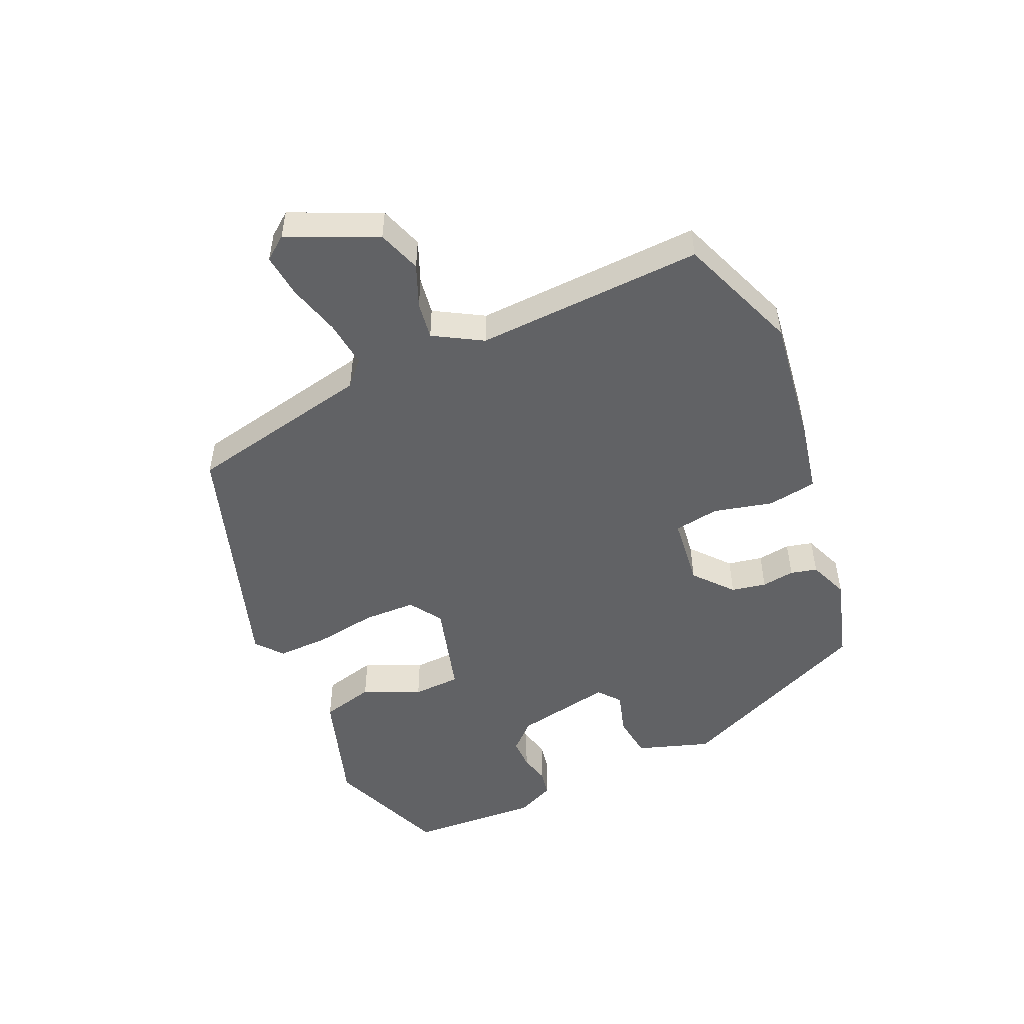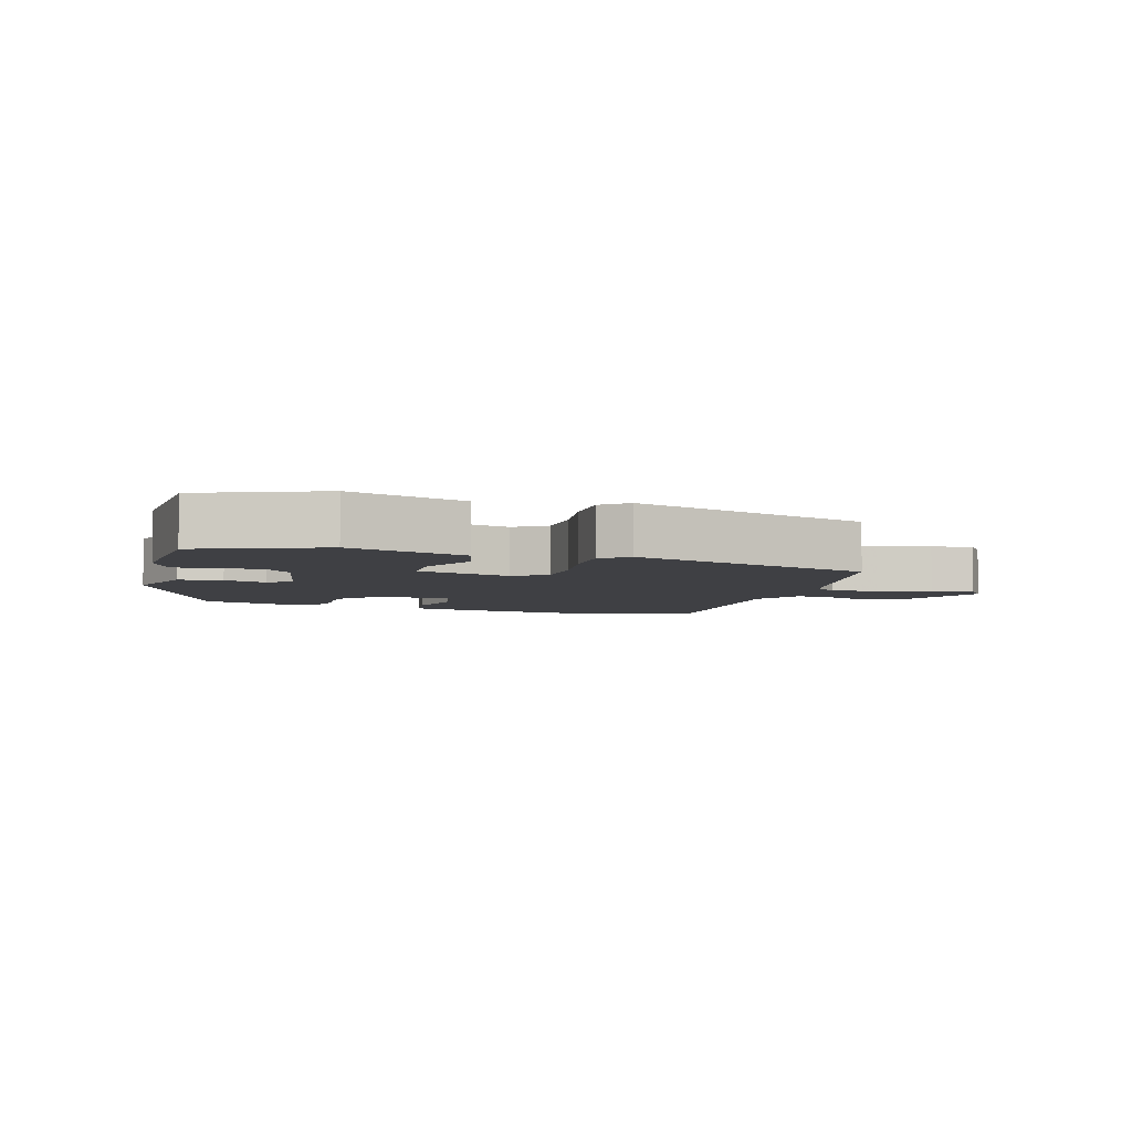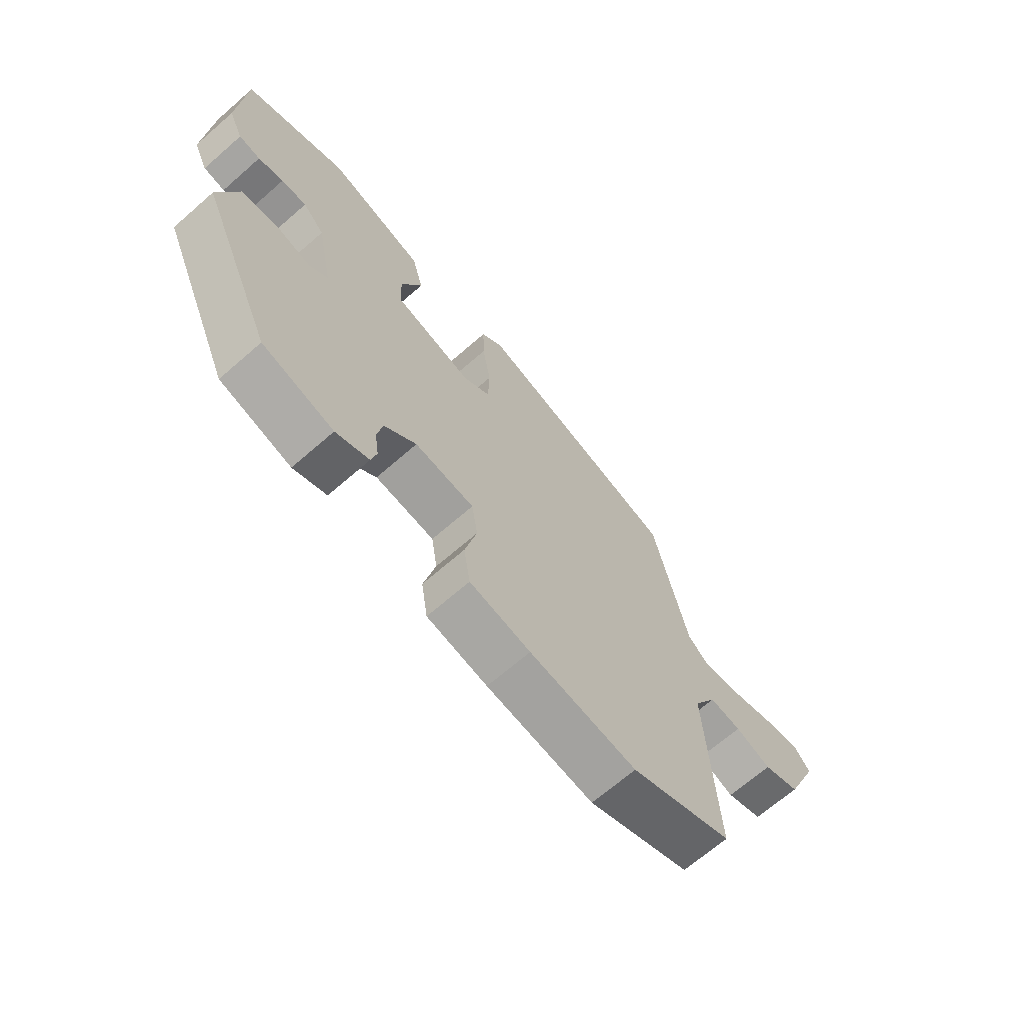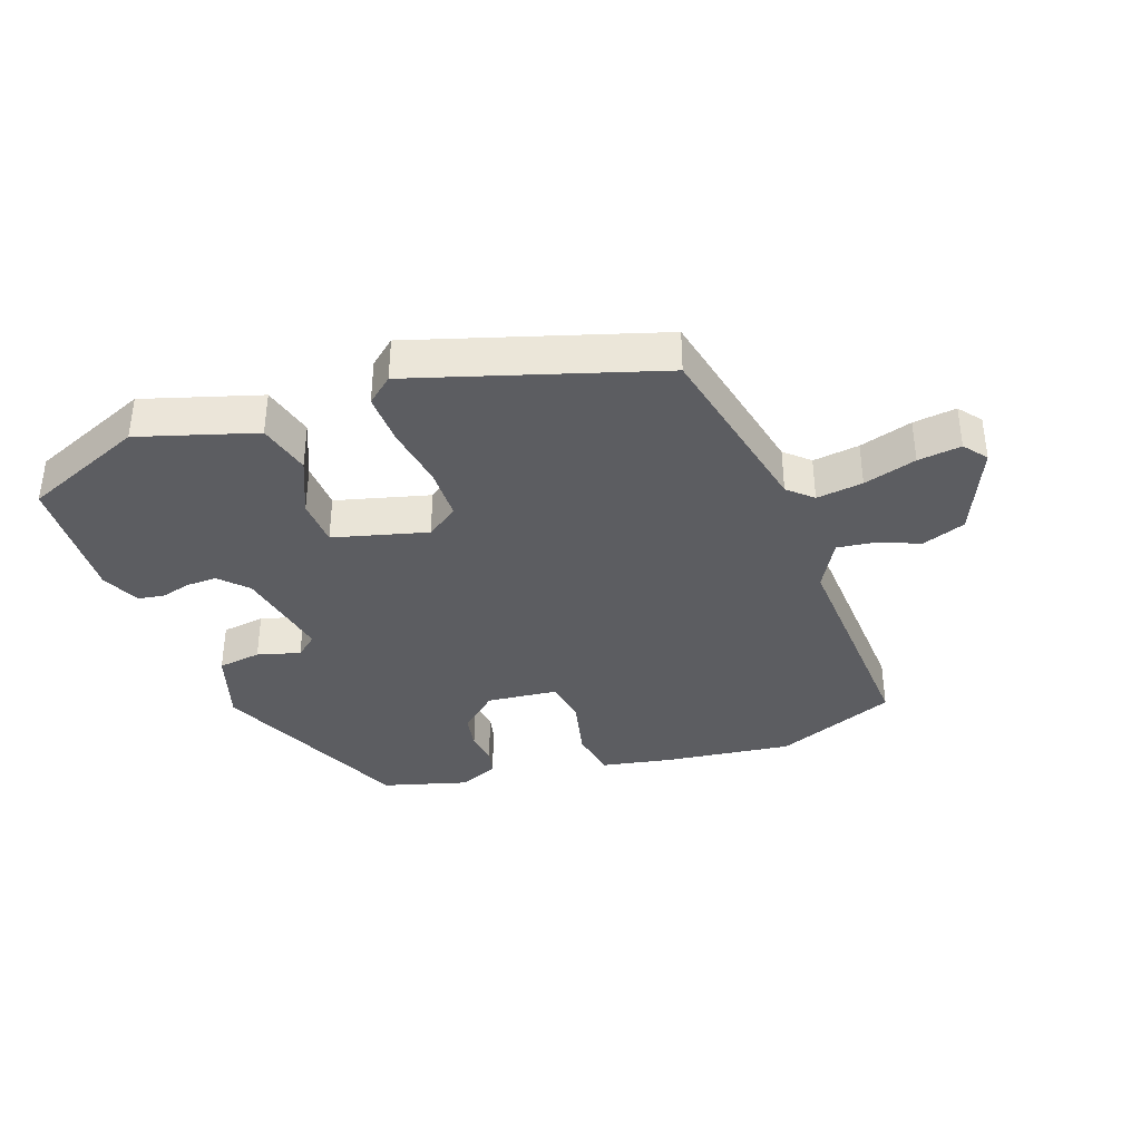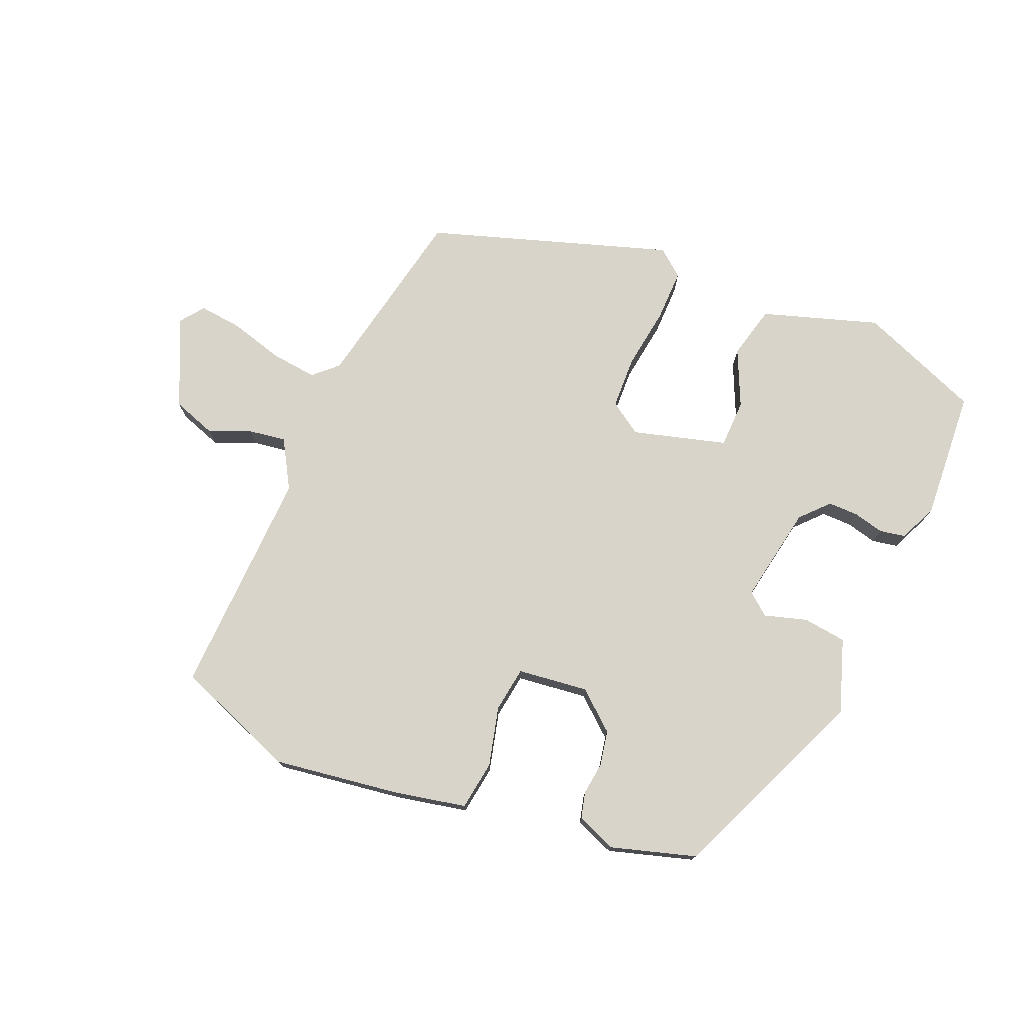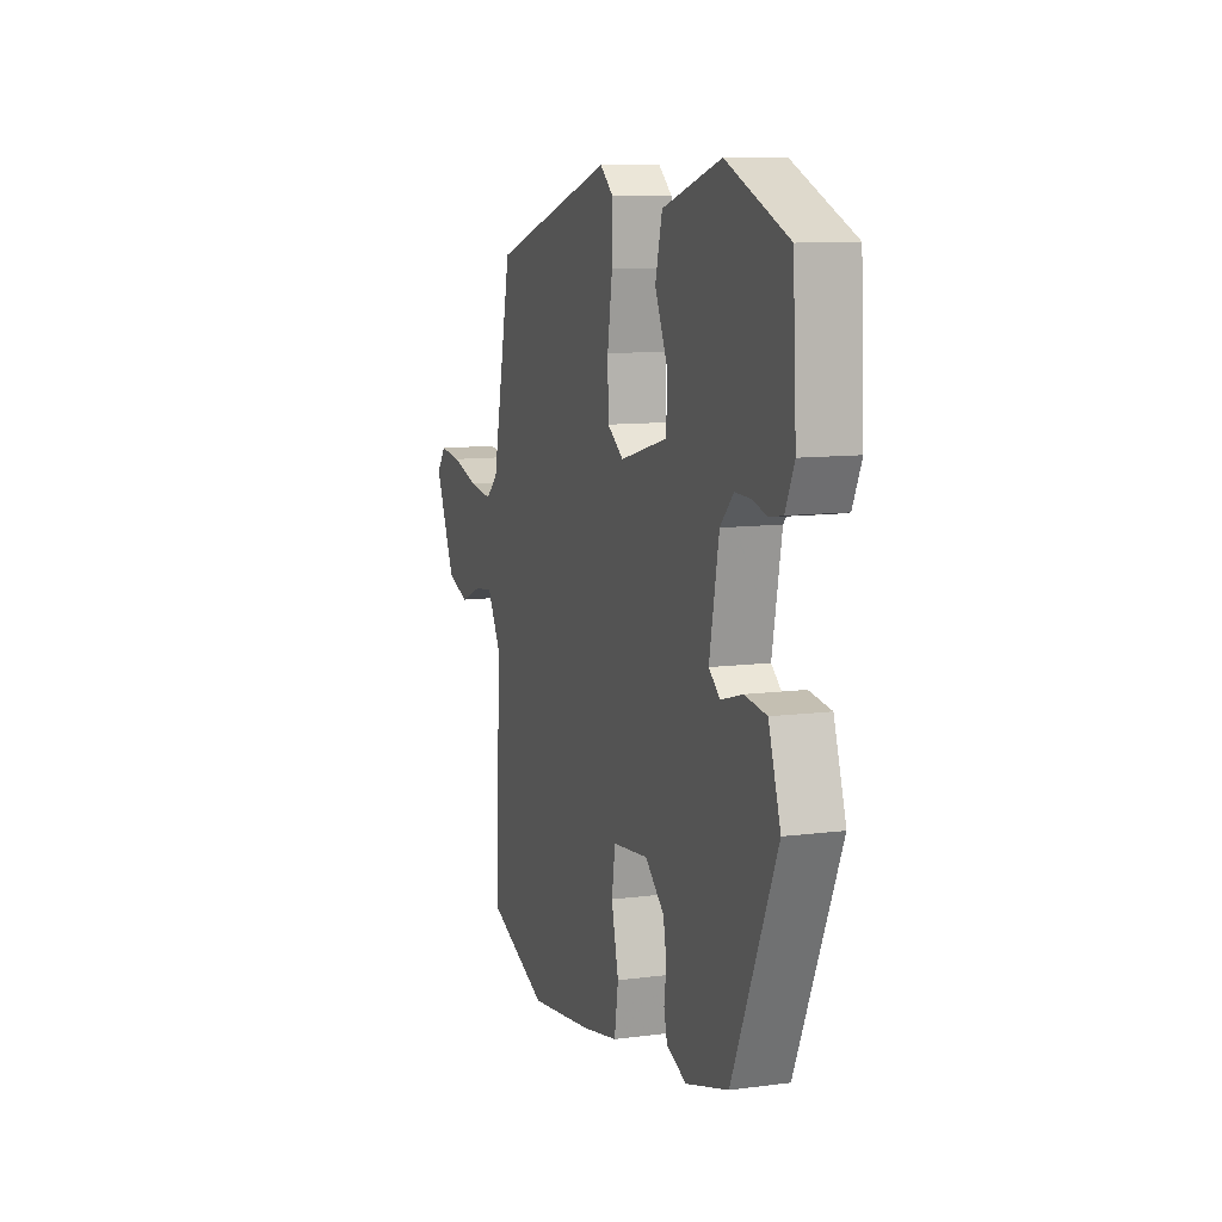
<metadata>
{"format":"obj","ext":"obj","renderer":"f3d","projection":"perspective","resolution":1024,"background":"white","views":[{"elev":-50.6,"azim":113.6,"up":"+Y"},{"elev":-5.1,"azim":-16.9,"up":"+Y"},{"elev":-67.6,"azim":-48.8,"up":"+Z"},{"elev":-37.1,"azim":19.9,"up":"+Y"},{"elev":75.5,"azim":-157.8,"up":"+Y"},{"elev":10.1,"azim":-108.6,"up":"+Z"}]}
</metadata>
<code>
v -0.327 0.07 -0.444
v -0.463 0.07 -0.136
v -0.426 0.07 -0.023
v -0.359 0.07 -0.014
v -0.293 0.07 -0.033
v -0.259 0.07 -0.005
v -0.288 0.07 0.146
v -0.328 0.07 0.188
v -0.375 0.07 0.187
v -0.422 0.07 0.175
v -0.462 0.07 0.182
v -0.489 0.07 0.241
v -0.478 0.07 0.443
v -0.29 0.07 0.52
v -0.11 0.07 0.464
v -0.089 0.07 0.382
v -0.128 0.07 0.294
v -0.125 0.07 0.22
v 0.02 0.07 0.181
v 0.07 0.07 0.215
v 0.072 0.07 0.296
v 0.057 0.07 0.392
v 0.055 0.07 0.473
v 0.096 0.07 0.507
v 0.471 0.07 0.389
v 0.532 0.07 0.101
v 0.569 0.07 0.067
v 0.641 0.07 0.076
v 0.723 0.07 0.1
v 0.79 0.07 0.108
v 0.818 0.07 0.072
v 0.757 0.07 -0.066
v 0.69 0.07 -0.09
v 0.625 0.07 -0.064
v 0.567 0.07 -0.056
v 0.524 0.07 -0.131
v 0.541 0.07 -0.484
v 0.354 0.07 -0.558
v 0.158 0.07 -0.532
v 0.047 0.07 -0.51
v 0.035 0.07 -0.434
v 0.057 0.07 -0.342
v 0.046 0.07 -0.272
v -0.063 0.07 -0.26
v -0.122 0.07 -0.311
v -0.132 0.07 -0.365
v -0.125 0.07 -0.416
v -0.135 0.07 -0.457
v -0.196 0.07 -0.482
v -0.327 0 -0.444
v -0.463 0 -0.136
v -0.426 0 -0.023
v -0.359 0 -0.014
v -0.293 0 -0.033
v -0.259 0 -0.005
v -0.288 0 0.146
v -0.328 0 0.188
v -0.375 0 0.187
v -0.422 0 0.175
v -0.462 0 0.182
v -0.489 0 0.241
v -0.478 0 0.443
v -0.29 0 0.52
v -0.11 0 0.464
v -0.089 0 0.382
v -0.128 0 0.294
v -0.125 0 0.22
v 0.02 0 0.181
v 0.07 0 0.215
v 0.072 0 0.296
v 0.057 0 0.392
v 0.055 0 0.473
v 0.096 0 0.507
v 0.471 0 0.389
v 0.532 0 0.101
v 0.569 0 0.067
v 0.641 0 0.076
v 0.723 0 0.1
v 0.79 0 0.108
v 0.818 0 0.072
v 0.757 0 -0.066
v 0.69 0 -0.09
v 0.625 0 -0.064
v 0.567 0 -0.056
v 0.524 0 -0.131
v 0.541 0 -0.484
v 0.354 0 -0.558
v 0.158 0 -0.532
v 0.047 0 -0.51
v 0.035 0 -0.434
v 0.057 0 -0.342
v 0.046 0 -0.272
v -0.063 0 -0.26
v -0.122 0 -0.311
v -0.132 0 -0.365
v -0.125 0 -0.416
v -0.135 0 -0.457
v -0.196 0 -0.482
f 46 47 48 49
f 45 46 49 1
f 44 45 1 2
f 43 44 2 3
f 39 40 41 42
f 39 42 43
f 36 37 38 39
f 35 36 39 43
f 31 32 33 34
f 31 34 35
f 28 29 30 31
f 27 28 31 35
f 26 27 35 43
f 21 22 23 24
f 20 21 24 25
f 19 20 25 26
f 14 15 16 17
f 14 17 18
f 13 14 18
f 12 13 18
f 9 10 11 12
f 8 9 12 18
f 7 8 18 19
f 43 3 4 5
f 43 5 6
f 19 26 43
f 6 7 19 43
f 98 97 96 95
f 50 98 95 94
f 51 50 94 93
f 52 51 93 92
f 91 90 89 88
f 92 91 88
f 88 87 86 85
f 92 88 85 84
f 83 82 81 80
f 84 83 80
f 80 79 78 77
f 84 80 77 76
f 92 84 76 75
f 73 72 71 70
f 74 73 70 69
f 75 74 69 68
f 66 65 64 63
f 67 66 63
f 67 63 62
f 67 62 61
f 61 60 59 58
f 67 61 58 57
f 68 67 57 56
f 54 53 52 92
f 55 54 92
f 92 75 68
f 92 68 56 55
f 1 50 51 2
f 2 51 52 3
f 3 52 53 4
f 4 53 54 5
f 5 54 55 6
f 6 55 56 7
f 7 56 57 8
f 8 57 58 9
f 9 58 59 10
f 10 59 60 11
f 11 60 61 12
f 12 61 62 13
f 13 62 63 14
f 14 63 64 15
f 15 64 65 16
f 16 65 66 17
f 17 66 67 18
f 18 67 68 19
f 19 68 69 20
f 20 69 70 21
f 21 70 71 22
f 22 71 72 23
f 23 72 73 24
f 24 73 74 25
f 25 74 75 26
f 26 75 76 27
f 27 76 77 28
f 28 77 78 29
f 29 78 79 30
f 30 79 80 31
f 31 80 81 32
f 32 81 82 33
f 33 82 83 34
f 34 83 84 35
f 35 84 85 36
f 36 85 86 37
f 37 86 87 38
f 38 87 88 39
f 39 88 89 40
f 40 89 90 41
f 41 90 91 42
f 42 91 92 43
f 43 92 93 44
f 44 93 94 45
f 45 94 95 46
f 46 95 96 47
f 47 96 97 48
f 48 97 98 49
f 49 98 50 1

</code>
